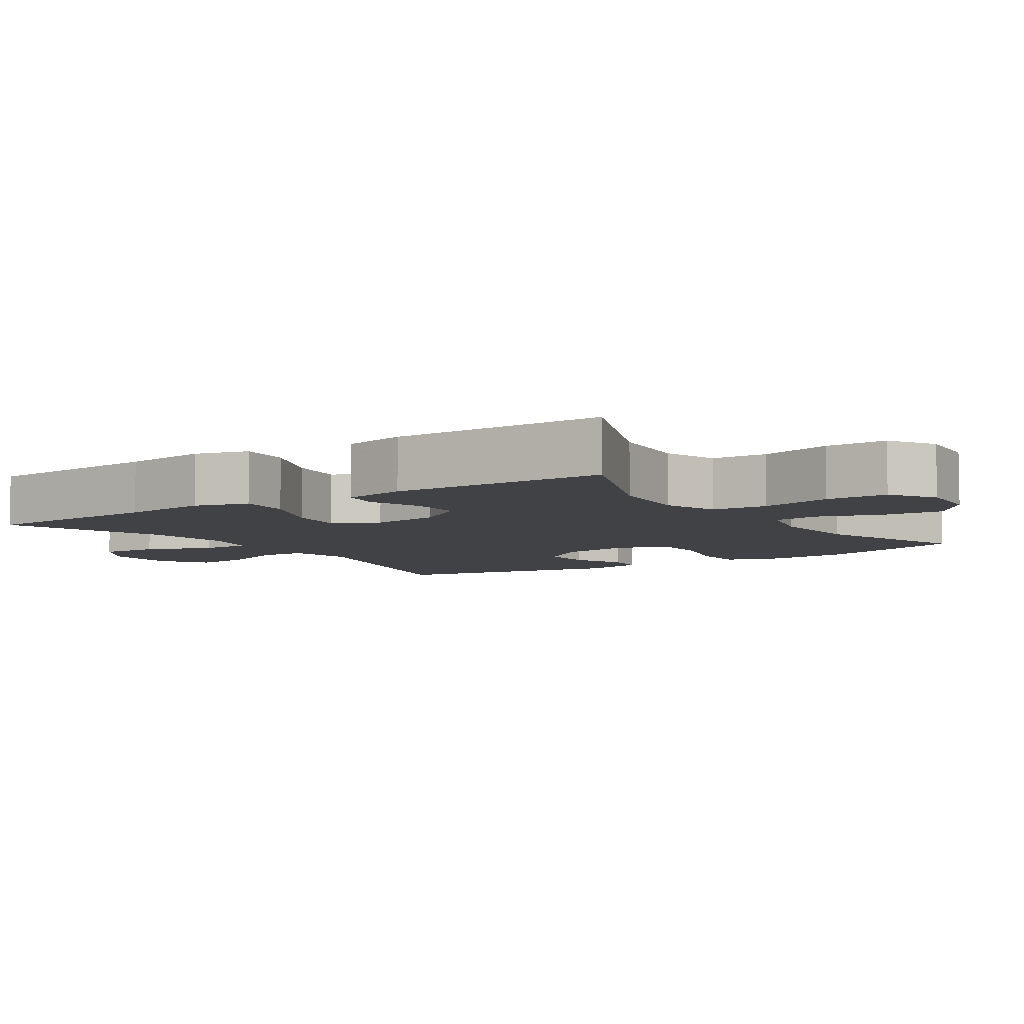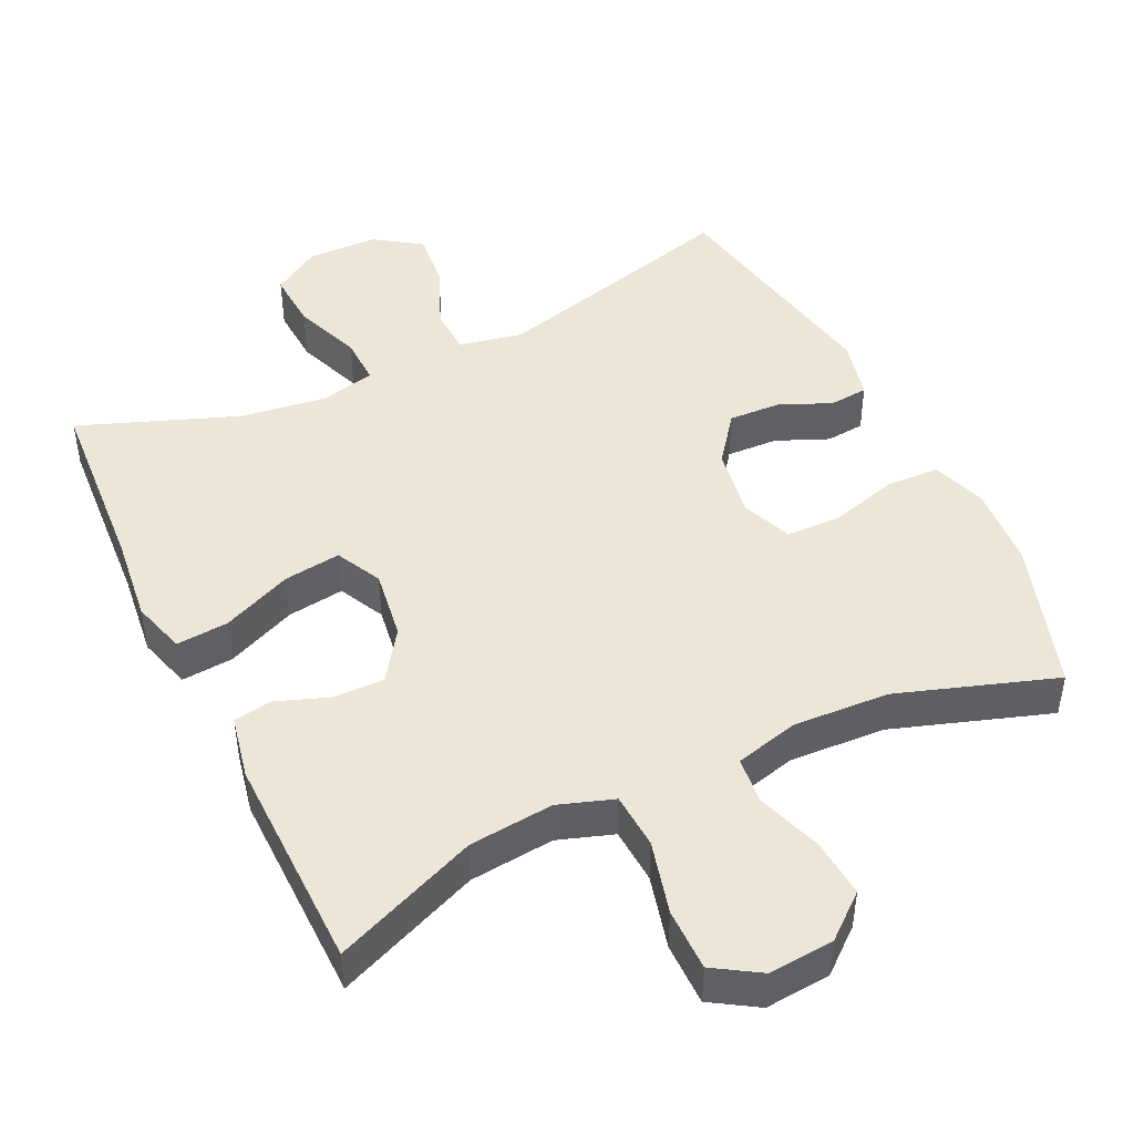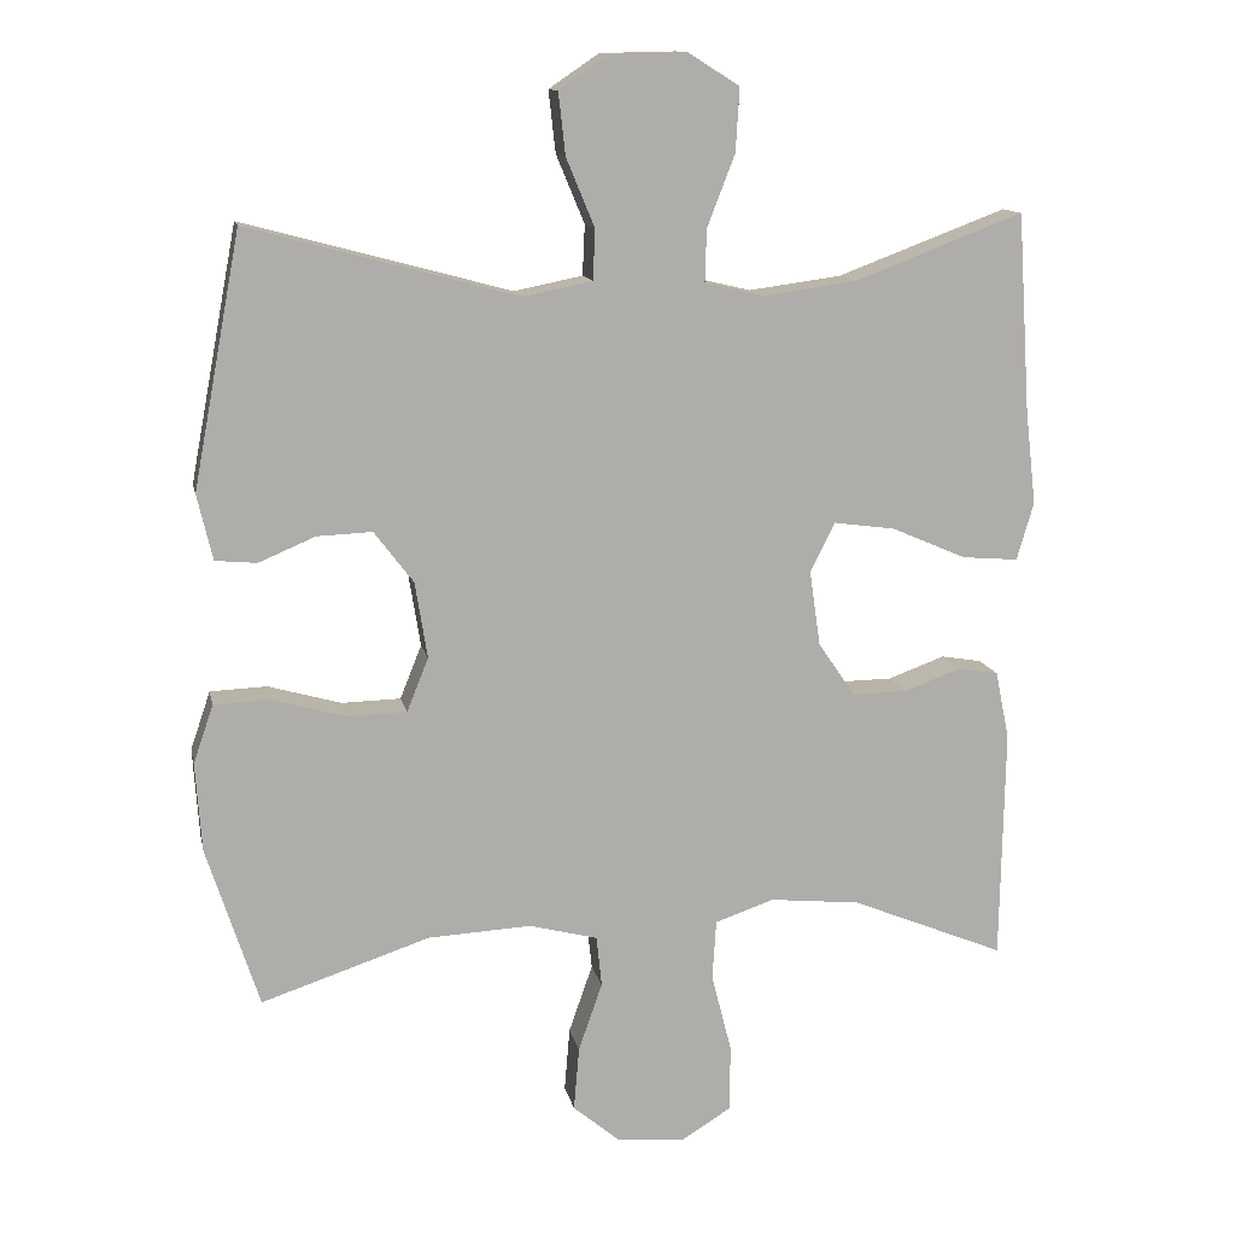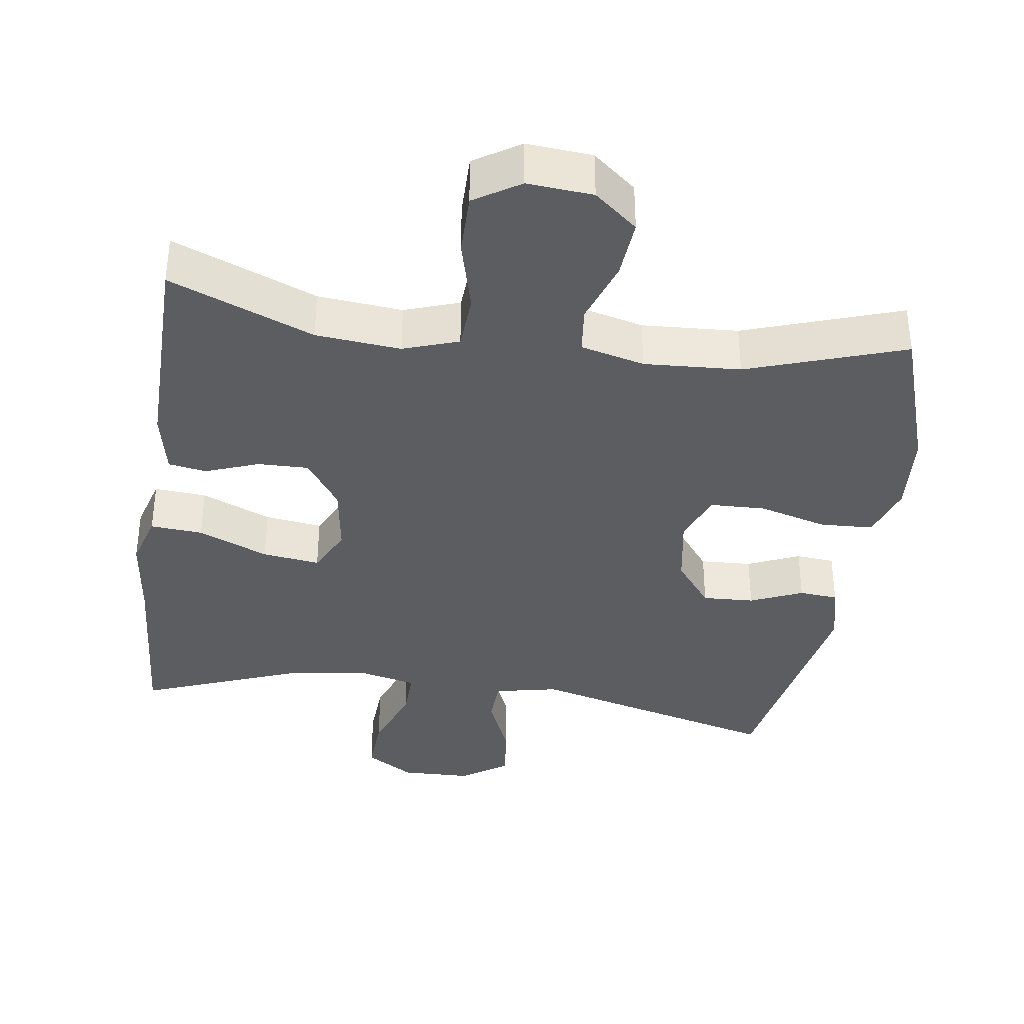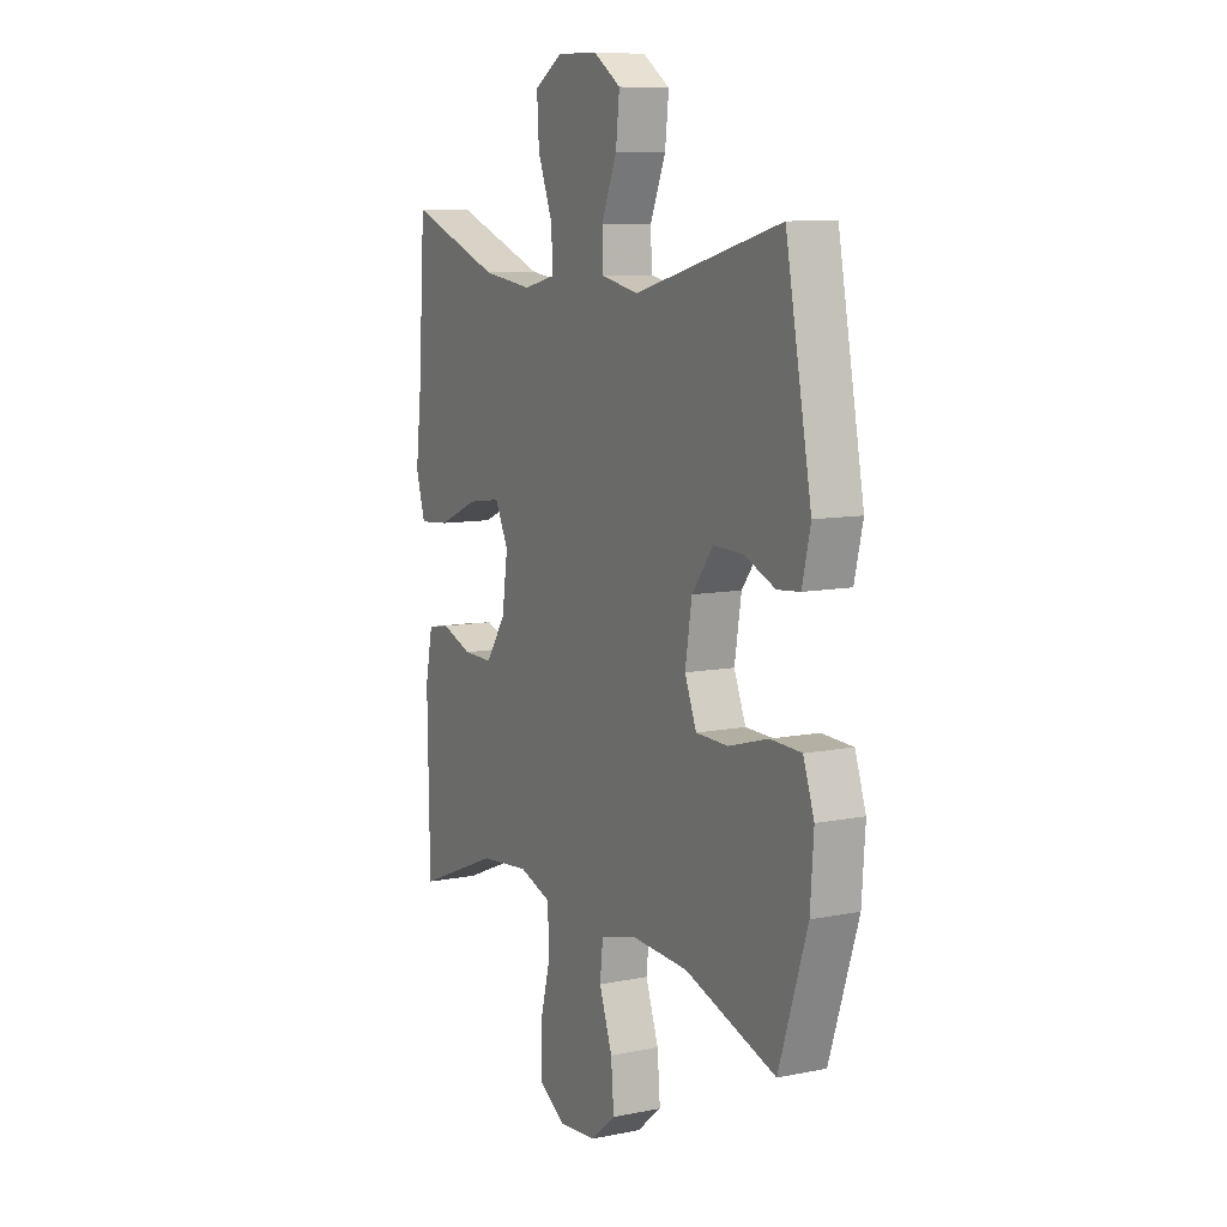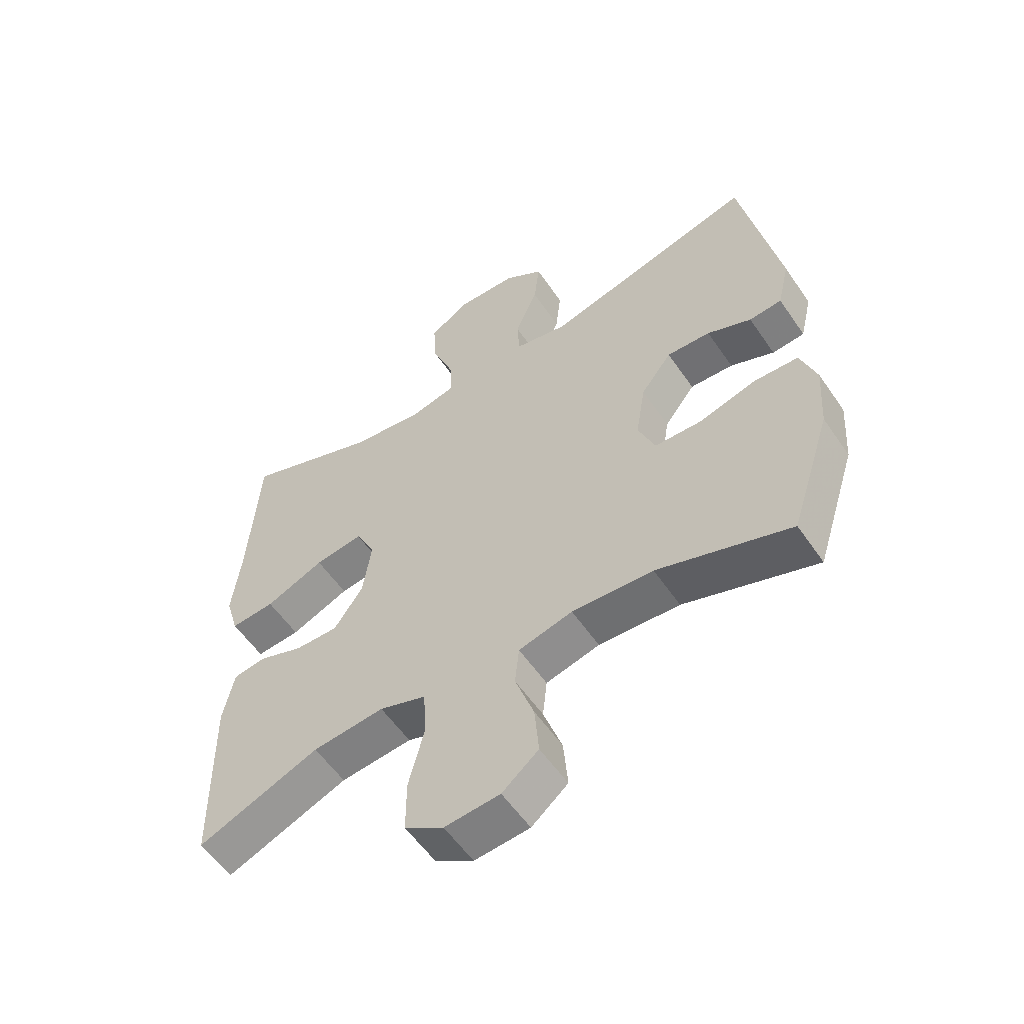
<metadata>
{"format":"obj","ext":"obj","renderer":"f3d","projection":"perspective","resolution":1024,"background":"white","views":[{"elev":-6.5,"azim":124.0,"up":"+Y"},{"elev":46.1,"azim":154.5,"up":"+Y"},{"elev":12.8,"azim":-11.4,"up":"+Z"},{"elev":-36.9,"azim":172.1,"up":"+Y"},{"elev":9.4,"azim":-117.9,"up":"+Z"},{"elev":-56.6,"azim":-146.0,"up":"+Z"}]}
</metadata>
<code>
v -0.5 0.07 0.5
v -0.15 0.07 0.406
v -0.061 0.07 0.424
v -0.058 0.07 0.489
v -0.095 0.07 0.578
v -0.104 0.07 0.658
v -0.039 0.07 0.702
v 0.059 0.07 0.704
v 0.126 0.07 0.662
v 0.121 0.07 0.58
v 0.085 0.07 0.487
v 0.083 0.07 0.419
v 0.159 0.07 0.401
v 0.279 0.07 0.417
v 0.5 0.07 0.5
v 0.517 0.07 0.241
v 0.531 0.07 0.12
v 0.509 0.07 0.045
v 0.436 0.07 0.051
v 0.339 0.07 0.093
v 0.259 0.07 0.104
v 0.227 0.07 0.04
v 0.241 0.07 -0.058
v 0.289 0.07 -0.128
v 0.36 0.07 -0.127
v 0.434 0.07 -0.1
v 0.487 0.07 -0.109
v 0.505 0.07 -0.198
v 0.5 0.07 -0.5
v 0.3 0.07 -0.418
v 0.182 0.07 -0.406
v 0.105 0.07 -0.432
v 0.1 0.07 -0.51
v 0.126 0.07 -0.612
v 0.126 0.07 -0.699
v 0.062 0.07 -0.739
v -0.029 0.07 -0.731
v -0.089 0.07 -0.681
v -0.082 0.07 -0.598
v -0.051 0.07 -0.509
v -0.058 0.07 -0.443
v -0.147 0.07 -0.42
v -0.281 0.07 -0.427
v -0.5 0.07 -0.5
v -0.568 0.07 -0.29
v -0.576 0.07 -0.175
v -0.55 0.07 -0.099
v -0.476 0.07 -0.096
v -0.381 0.07 -0.123
v -0.304 0.07 -0.121
v -0.276 0.07 -0.051
v -0.292 0.07 0.048
v -0.343 0.07 0.115
v -0.415 0.07 0.112
v -0.488 0.07 0.081
v -0.542 0.07 0.086
v -0.562 0.07 0.171
v -0.5 0 0.5
v -0.15 0 0.406
v -0.061 0 0.424
v -0.058 0 0.489
v -0.095 0 0.578
v -0.104 0 0.658
v -0.039 0 0.702
v 0.059 0 0.704
v 0.126 0 0.662
v 0.121 0 0.58
v 0.085 0 0.487
v 0.083 0 0.419
v 0.159 0 0.401
v 0.279 0 0.417
v 0.5 0 0.5
v 0.517 0 0.241
v 0.531 0 0.12
v 0.509 0 0.045
v 0.436 0 0.051
v 0.339 0 0.093
v 0.259 0 0.104
v 0.227 0 0.04
v 0.241 0 -0.058
v 0.289 0 -0.128
v 0.36 0 -0.127
v 0.434 0 -0.1
v 0.487 0 -0.109
v 0.505 0 -0.198
v 0.5 0 -0.5
v 0.3 0 -0.418
v 0.182 0 -0.406
v 0.105 0 -0.432
v 0.1 0 -0.51
v 0.126 0 -0.612
v 0.126 0 -0.699
v 0.062 0 -0.739
v -0.029 0 -0.731
v -0.089 0 -0.681
v -0.082 0 -0.598
v -0.051 0 -0.509
v -0.058 0 -0.443
v -0.147 0 -0.42
v -0.281 0 -0.427
v -0.5 0 -0.5
v -0.568 0 -0.29
v -0.576 0 -0.175
v -0.55 0 -0.099
v -0.476 0 -0.096
v -0.381 0 -0.123
v -0.304 0 -0.121
v -0.276 0 -0.051
v -0.292 0 0.048
v -0.343 0 0.115
v -0.415 0 0.112
v -0.488 0 0.081
v -0.542 0 0.086
v -0.562 0 0.171
f 54 55 56 57
f 53 54 57 1
f 52 53 1 2
f 51 52 2 3
f 50 51 3
f 46 47 48 49
f 46 49 50
f 43 44 45 46
f 42 43 46 50
f 41 42 50 3
f 37 38 39 40
f 35 36 37 40
f 33 34 35 40
f 32 33 40 41
f 31 32 41 3
f 27 28 29 30
f 25 26 27 30
f 24 25 30 31
f 23 24 31
f 22 23 31 3
f 17 18 19 20
f 16 17 20 21
f 14 15 16 21
f 13 14 21 22
f 8 9 10 11
f 8 11 12
f 7 8 12
f 4 5 6 7
f 4 7 12
f 3 4 12
f 3 12 13 22
f 114 113 112 111
f 58 114 111 110
f 59 58 110 109
f 60 59 109 108
f 60 108 107
f 106 105 104 103
f 107 106 103
f 103 102 101 100
f 107 103 100 99
f 60 107 99 98
f 97 96 95 94
f 97 94 93 92
f 97 92 91 90
f 98 97 90 89
f 60 98 89 88
f 87 86 85 84
f 87 84 83 82
f 88 87 82 81
f 88 81 80
f 60 88 80 79
f 77 76 75 74
f 78 77 74 73
f 78 73 72 71
f 79 78 71 70
f 68 67 66 65
f 69 68 65
f 69 65 64
f 64 63 62 61
f 69 64 61
f 69 61 60
f 79 70 69 60
f 1 58 59 2
f 2 59 60 3
f 3 60 61 4
f 4 61 62 5
f 5 62 63 6
f 6 63 64 7
f 7 64 65 8
f 8 65 66 9
f 9 66 67 10
f 10 67 68 11
f 11 68 69 12
f 12 69 70 13
f 13 70 71 14
f 14 71 72 15
f 15 72 73 16
f 16 73 74 17
f 17 74 75 18
f 18 75 76 19
f 19 76 77 20
f 20 77 78 21
f 21 78 79 22
f 22 79 80 23
f 23 80 81 24
f 24 81 82 25
f 25 82 83 26
f 26 83 84 27
f 27 84 85 28
f 28 85 86 29
f 29 86 87 30
f 30 87 88 31
f 31 88 89 32
f 32 89 90 33
f 33 90 91 34
f 34 91 92 35
f 35 92 93 36
f 36 93 94 37
f 37 94 95 38
f 38 95 96 39
f 39 96 97 40
f 40 97 98 41
f 41 98 99 42
f 42 99 100 43
f 43 100 101 44
f 44 101 102 45
f 45 102 103 46
f 46 103 104 47
f 47 104 105 48
f 48 105 106 49
f 49 106 107 50
f 50 107 108 51
f 51 108 109 52
f 52 109 110 53
f 53 110 111 54
f 54 111 112 55
f 55 112 113 56
f 56 113 114 57
f 57 114 58 1

</code>
